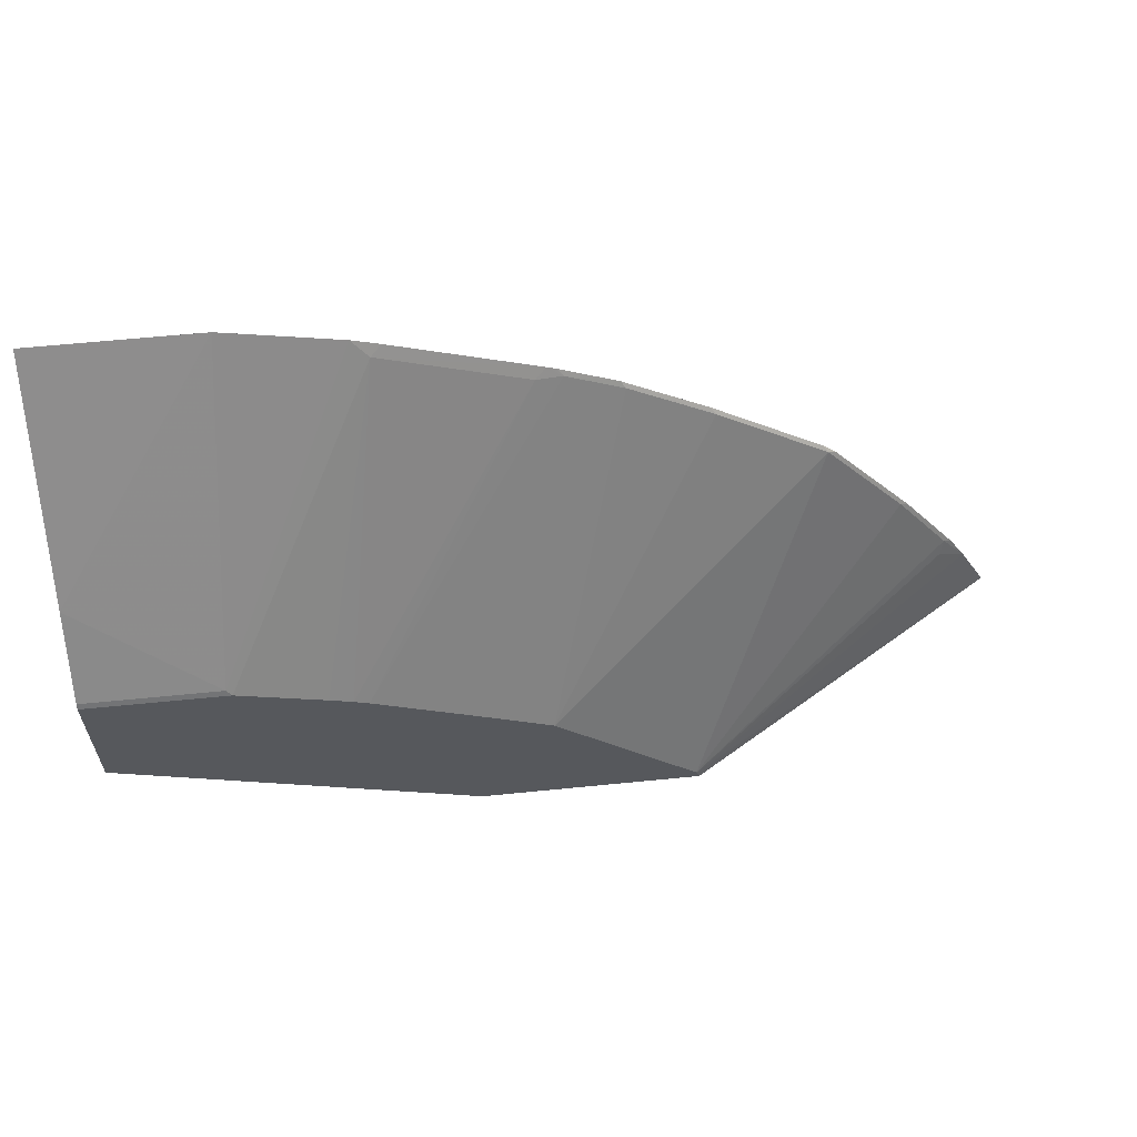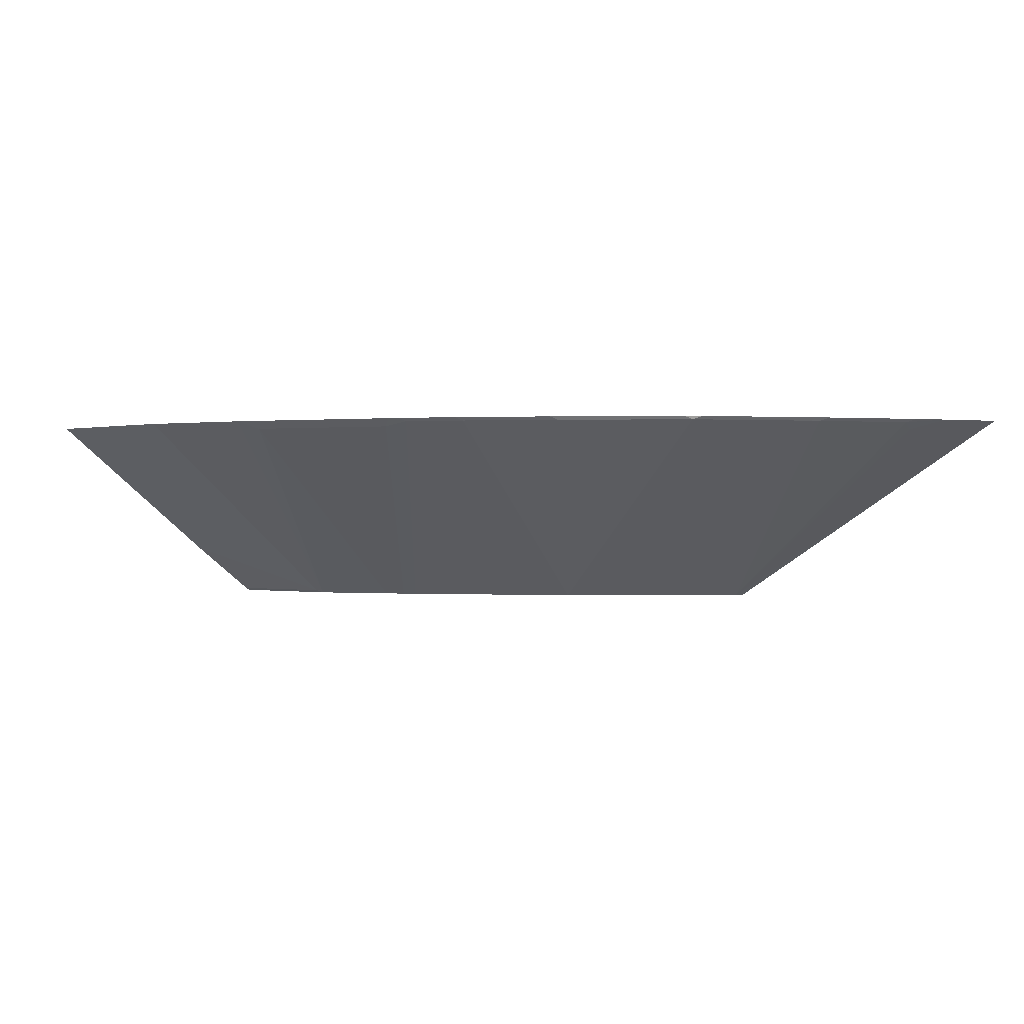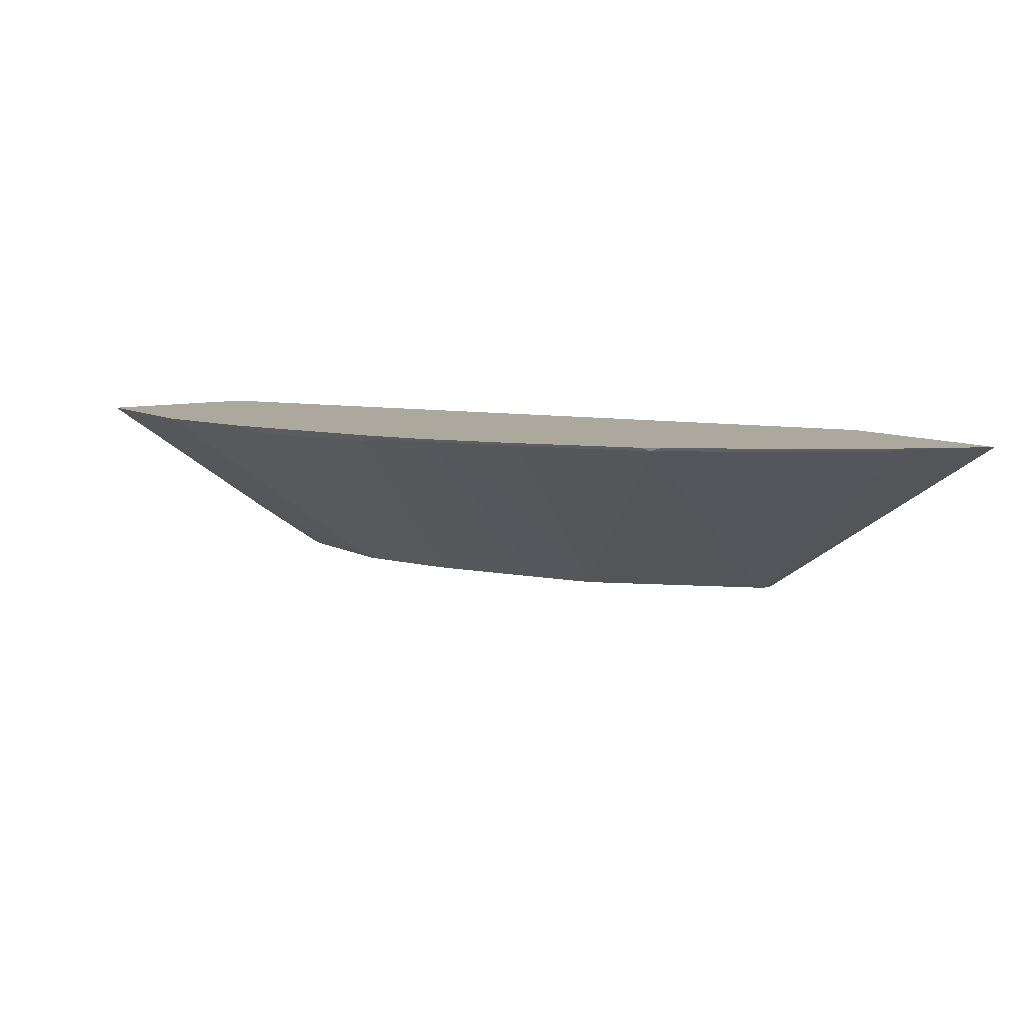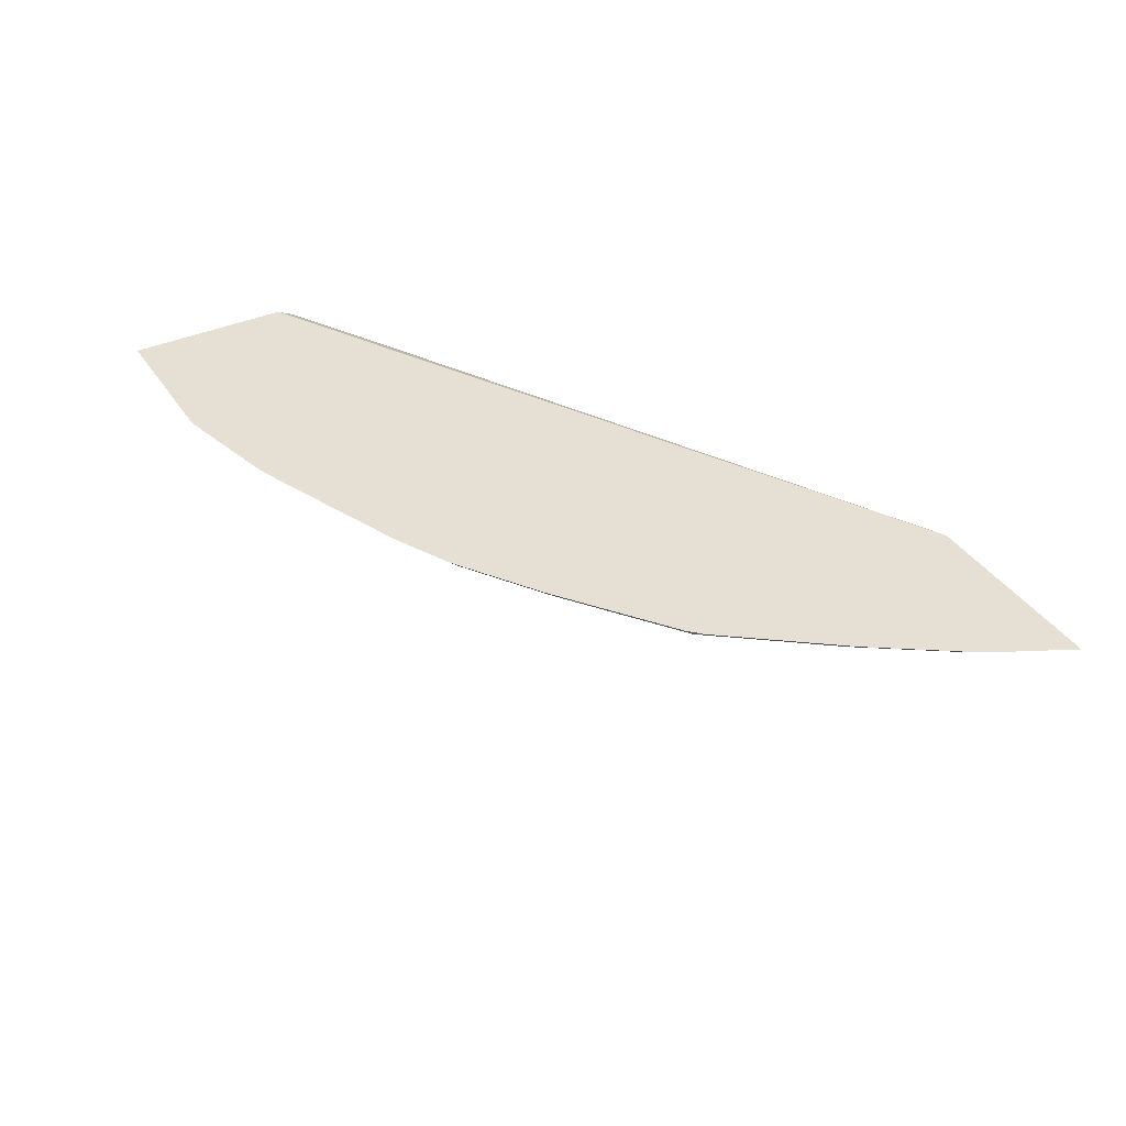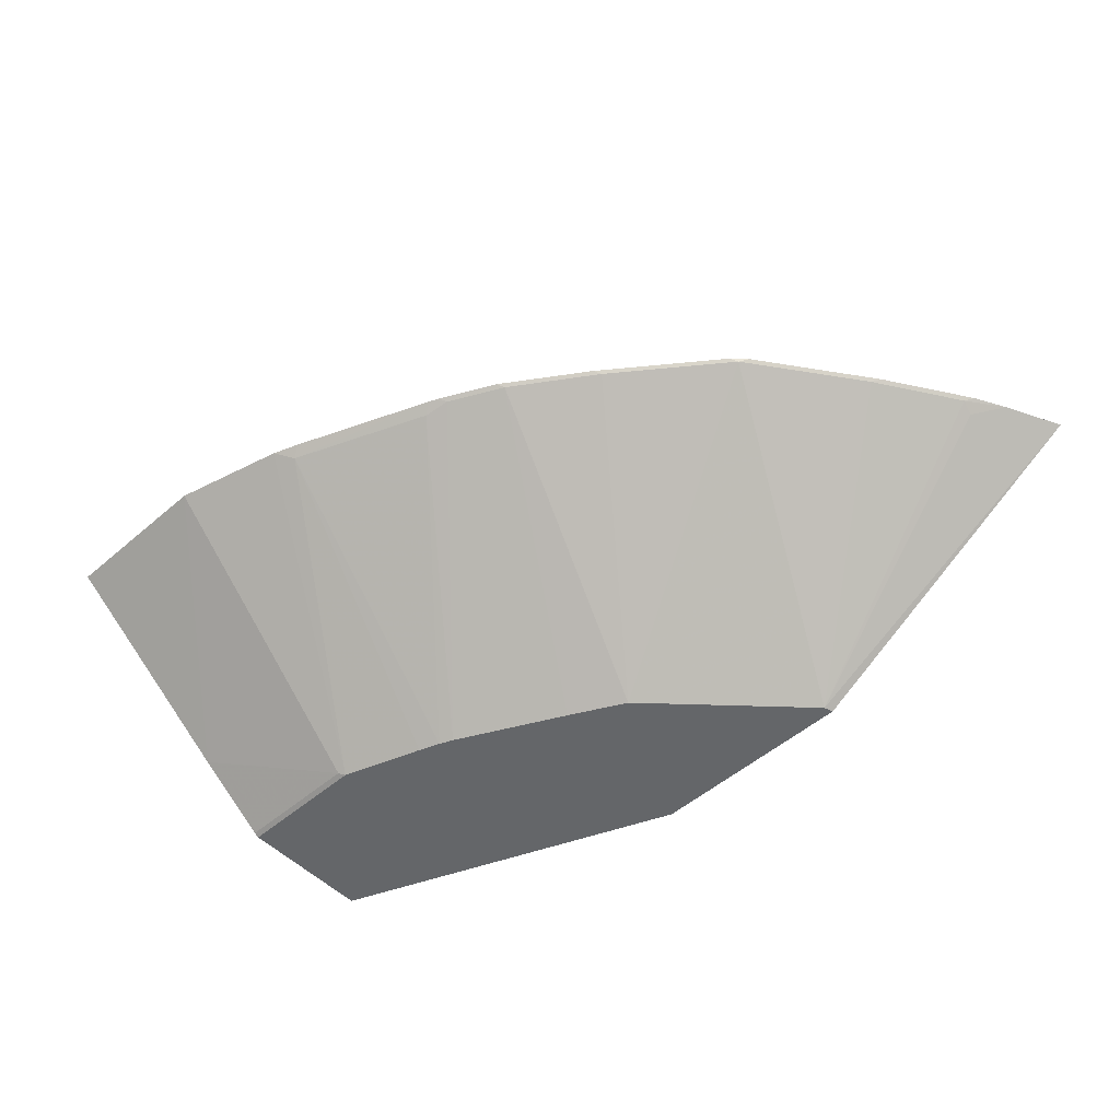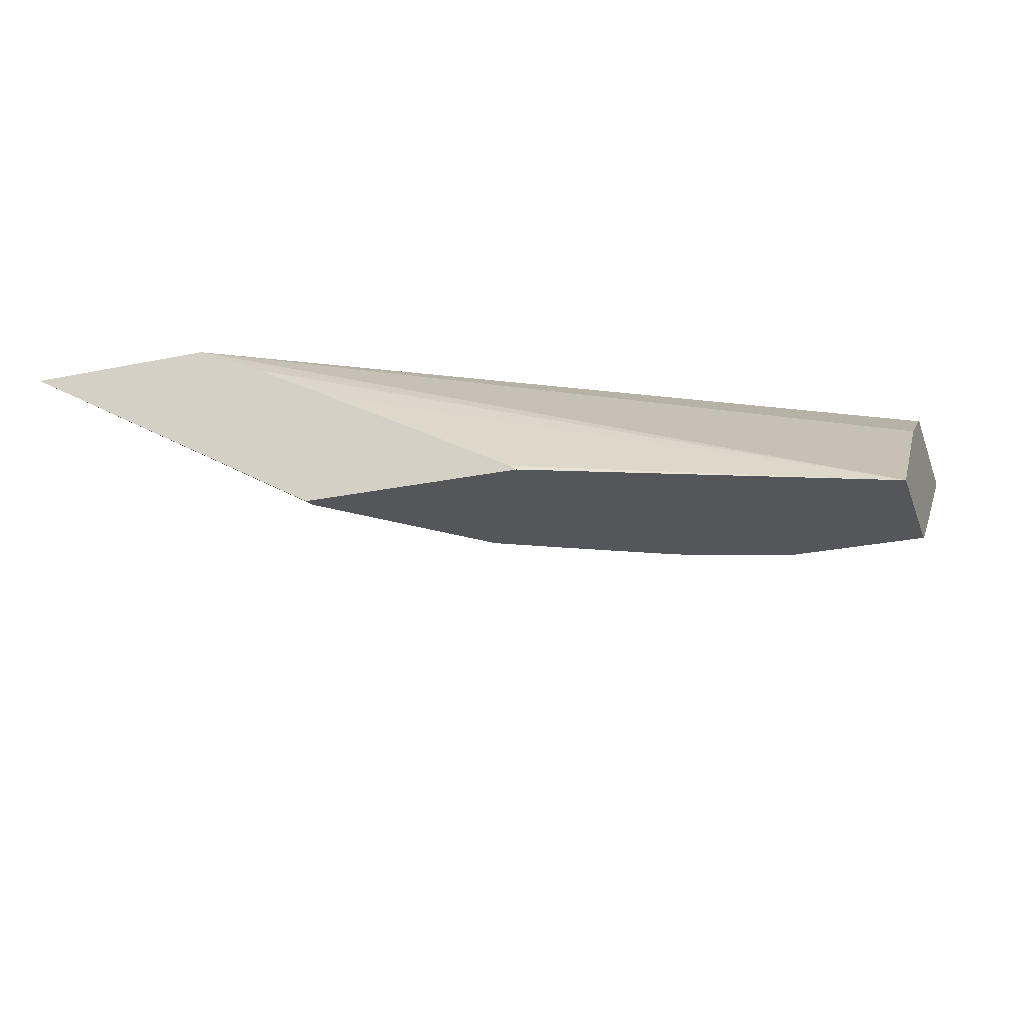
<metadata>
{"format":"obj","ext":"obj","renderer":"f3d","projection":"perspective","resolution":1024,"background":"white","views":[{"elev":61.2,"azim":-5.8,"up":"+Z"},{"elev":-0.4,"azim":41.1,"up":"+Y"},{"elev":8.7,"azim":55.1,"up":"+Y"},{"elev":37.9,"azim":60.4,"up":"+Y"},{"elev":-51.7,"azim":43.0,"up":"+Y"},{"elev":-25.8,"azim":-161.7,"up":"+Y"}]}
</metadata>
<code>
v 0.6766 0.07613 0.3169
v 0.5295 0.07613 0.3169
v 0.6578 0.07613 0.3545
v 0.4276 -0.07205 0.3242
v 0.4301 -0.07205 0.3169
v 0.5022 0.06258 0.3169
v -0.00204 -0.07205 0.4232
v -0.00204 0.028 0.5392
v -0.00204 0.07003 0.6022
v -0.00204 0.07458 0.6113
v -0.00204 0.07613 0.6145
v 0.6551 0.07613 0.3599
v 0.6328 0.06827 0.3782
v 0.6355 0.07352 0.3887
v 0.5935 0.07352 0.4517
v 0.5305 0.07352 0.5357
v 0.3197 -0.07205 0.4322
v 0.264 -0.07205 0.3169
v 0.4894 0.05616 0.3169
v -0.00204 -0.07205 0.5282
v 0.4764 0.0496 0.3169
v 0.4158 0.01575 0.3169
v 0.2688 -0.06827 0.3169
v -0.00204 0.07613 0.7405
v 0.642 0.07613 0.3835
v 0.5999 0.07613 0.4465
v 0.537 0.07613 0.5305
v 0.5265 0.07613 0.5409
v 0.4464 0.07352 0.5987
v 0.3834 0.07352 0.6408
v 0.2762 -0.07205 0.4547
v -0.00204 -0.07002 0.5322
v 0.1021 -0.07205 0.5282
v 0.1209 0.07613 0.7405
v -0.00204 -0.03045 0.5903
v 0.4425 0.07613 0.6039
v 0.3795 0.07613 0.646
v 0.3414 0.07352 0.6618
v 0.1922 -0.07205 0.4967
v 0.09808 -0.07002 0.5322
v 0.1651 -0.07205 0.5072
v 0.2171 0.07003 0.7073
v 0.2049 0.07613 0.7195
v 0.3375 0.07613 0.667
v 0.3301 0.07613 0.6702
v 0.3222 0.07003 0.6653
v 0.1816 -0.07205 0.5012
v 0.225 0.07613 0.7122
f 17 30 31
f 15 26 27
f 17 29 30
f 16 29 17
f 16 36 29
f 16 28 36
f 16 27 28
f 15 27 16
f 15 25 26
f 7 19 21
f 12 14 13
f 12 25 14
f 7 23 18
f 7 22 23
f 7 21 22
f 7 9 8
f 7 10 9
f 7 11 10
f 20 33 40
f 14 25 15
f 20 40 32
f 38 44 45
f 29 36 37
f 42 45 48
f 42 46 45
f 42 47 46
f 42 48 43
f 41 47 42
f 39 46 47
f 38 46 39
f 38 45 46
f 7 24 11
f 24 35 34
f 37 44 38
f 34 35 40
f 33 43 40
f 33 42 43
f 33 41 42
f 32 40 35
f 31 38 39
f 30 38 31
f 30 37 38
f 29 37 30
f 34 40 43
f 7 32 35
f 7 35 24
f 6 19 7
f 1 23 22
f 1 18 23
f 1 5 18
f 1 4 5
f 1 3 4
f 1 12 3
f 1 25 12
f 1 26 25
f 1 27 26
f 1 22 21
f 1 28 27
f 1 37 36
f 7 20 32
f 1 45 44
f 1 48 45
f 1 43 48
f 1 34 43
f 1 24 34
f 1 11 24
f 1 2 11
f 1 36 28
f 1 21 19
f 1 44 37
f 1 6 2
f 1 19 6
f 4 18 5
f 4 7 18
f 4 33 20
f 4 41 33
f 4 47 41
f 4 39 47
f 4 31 39
f 4 17 31
f 4 16 17
f 4 20 7
f 4 14 15
f 4 13 14
f 4 12 13
f 3 12 4
f 2 10 11
f 2 9 10
f 2 8 9
f 2 7 8
f 4 15 16
f 2 6 7

</code>
